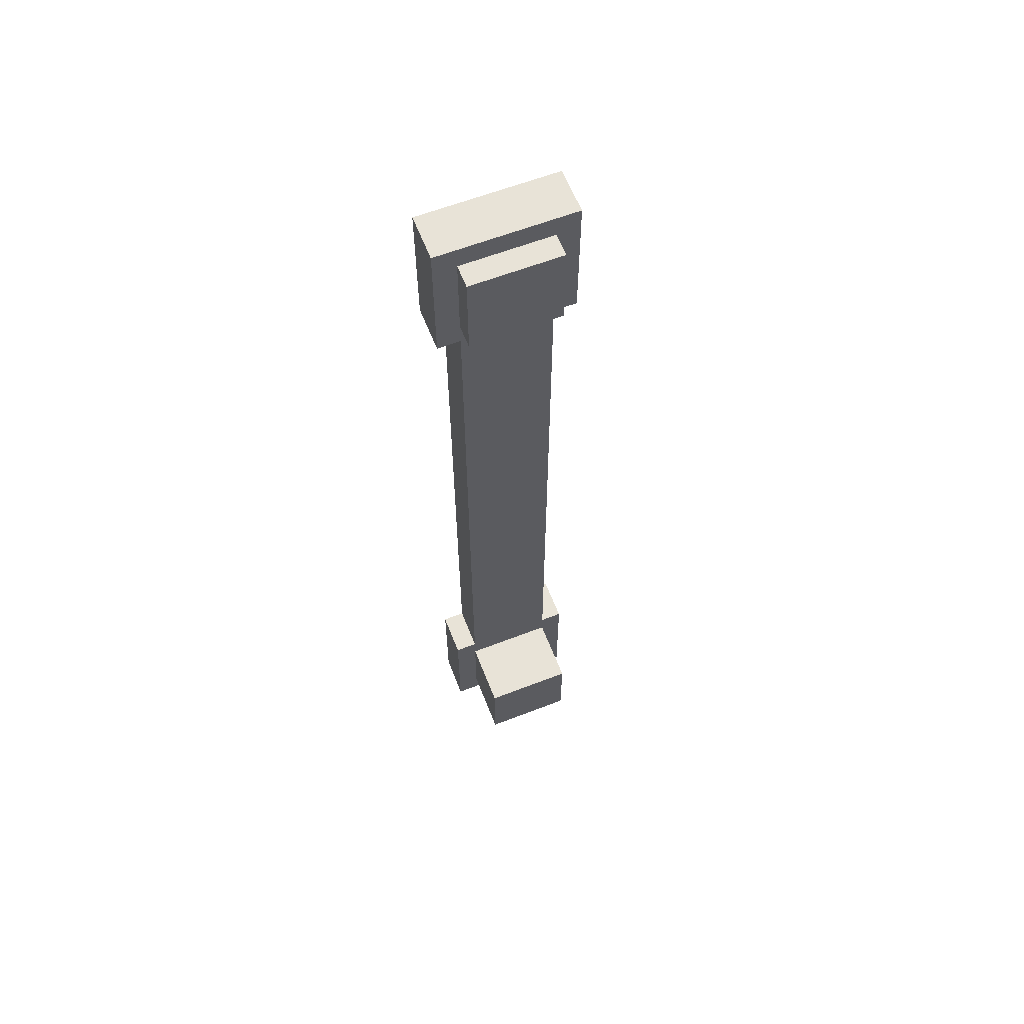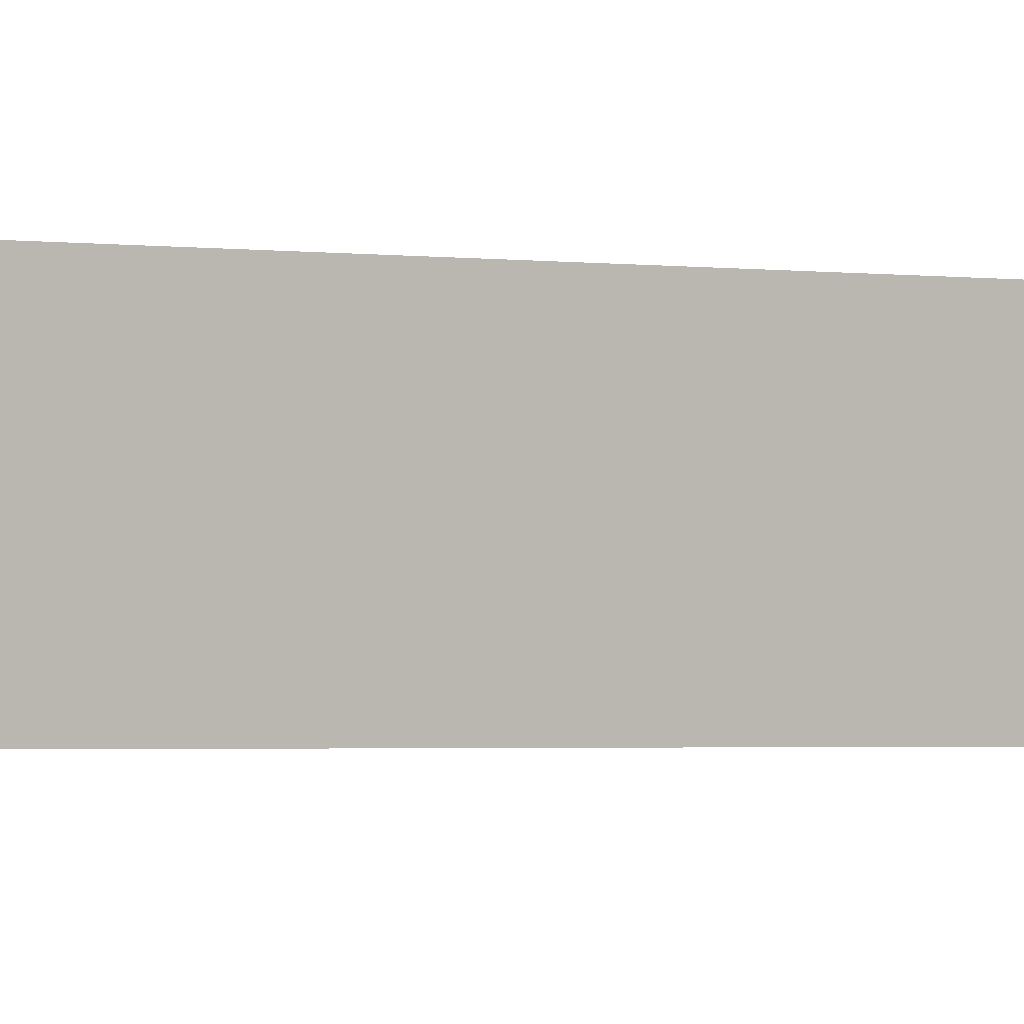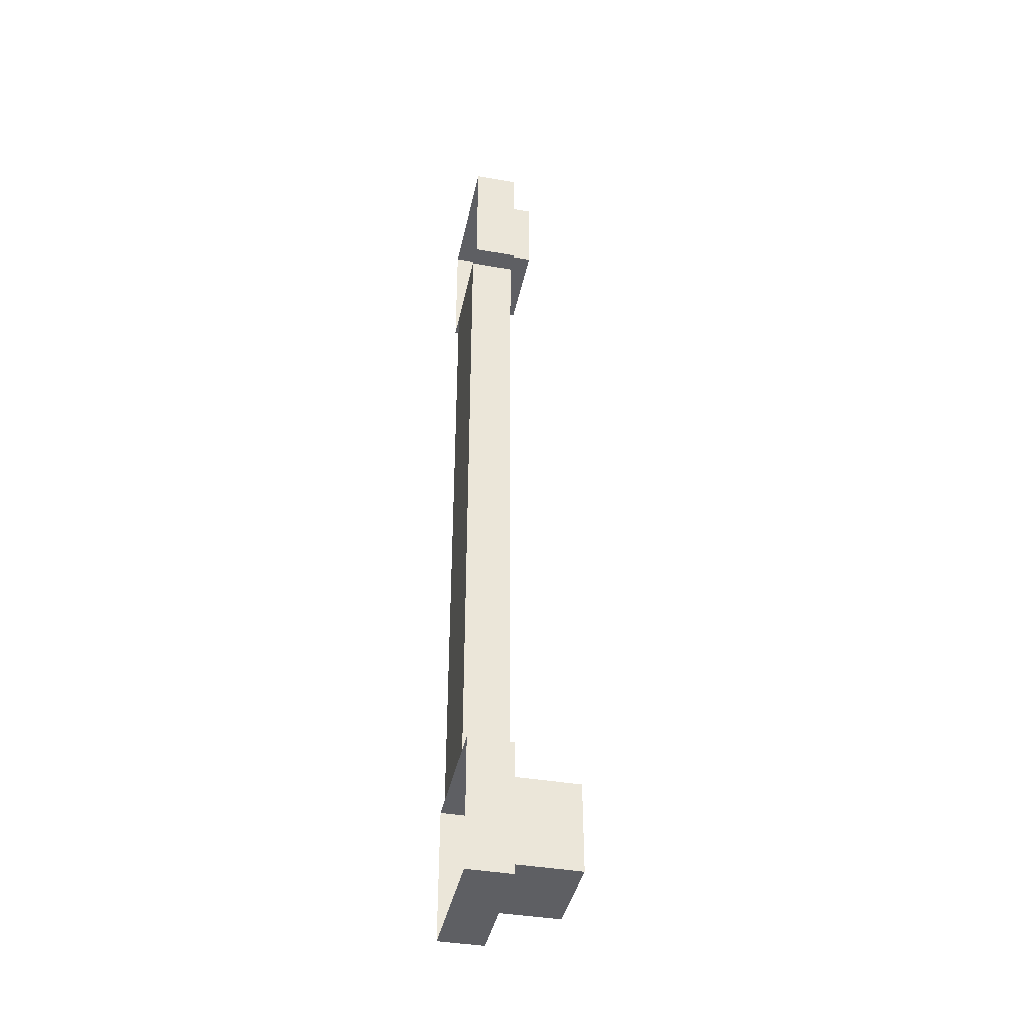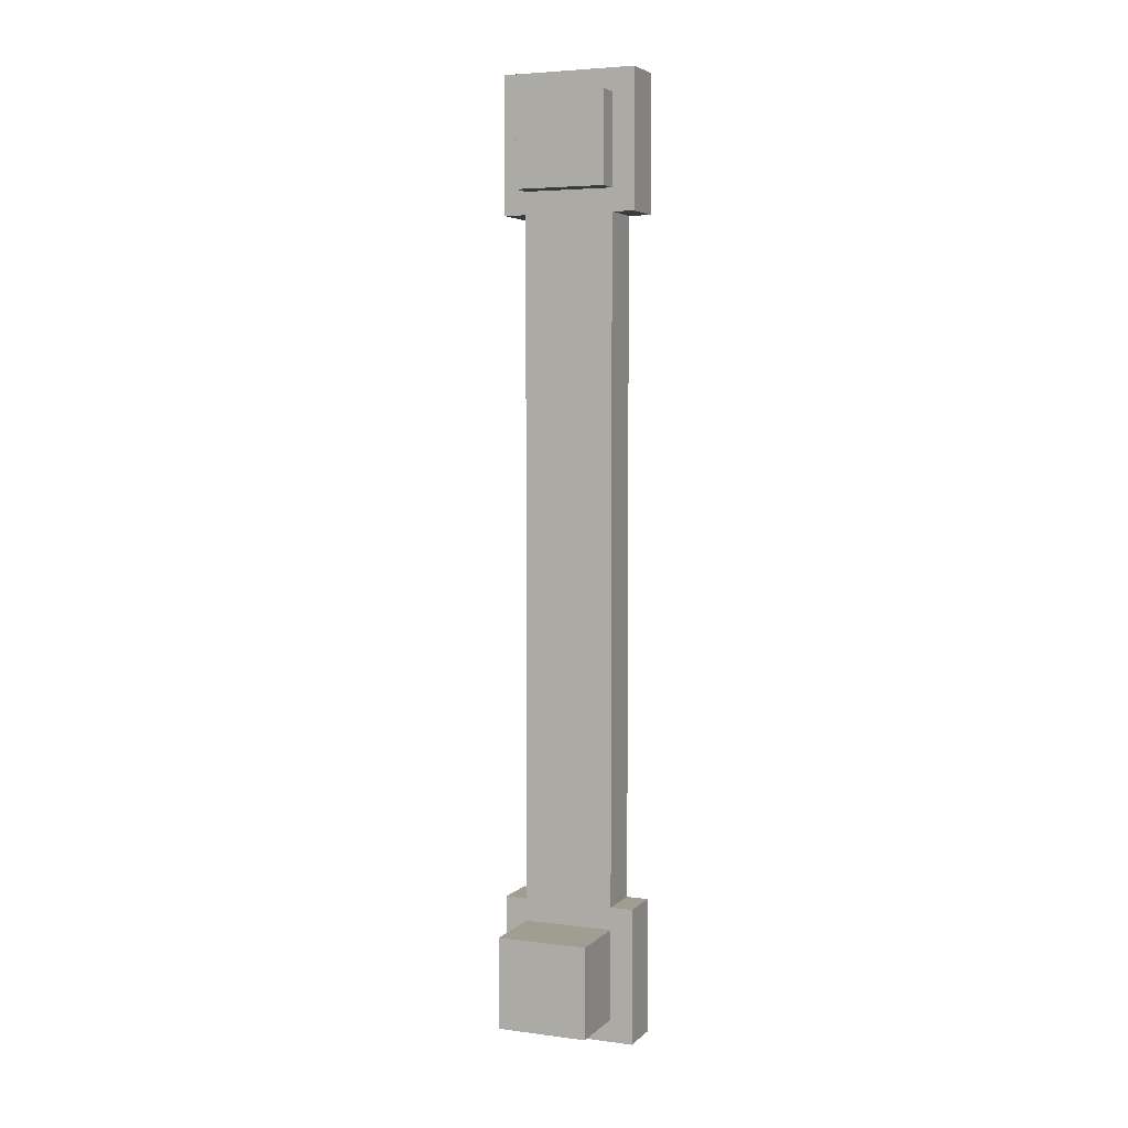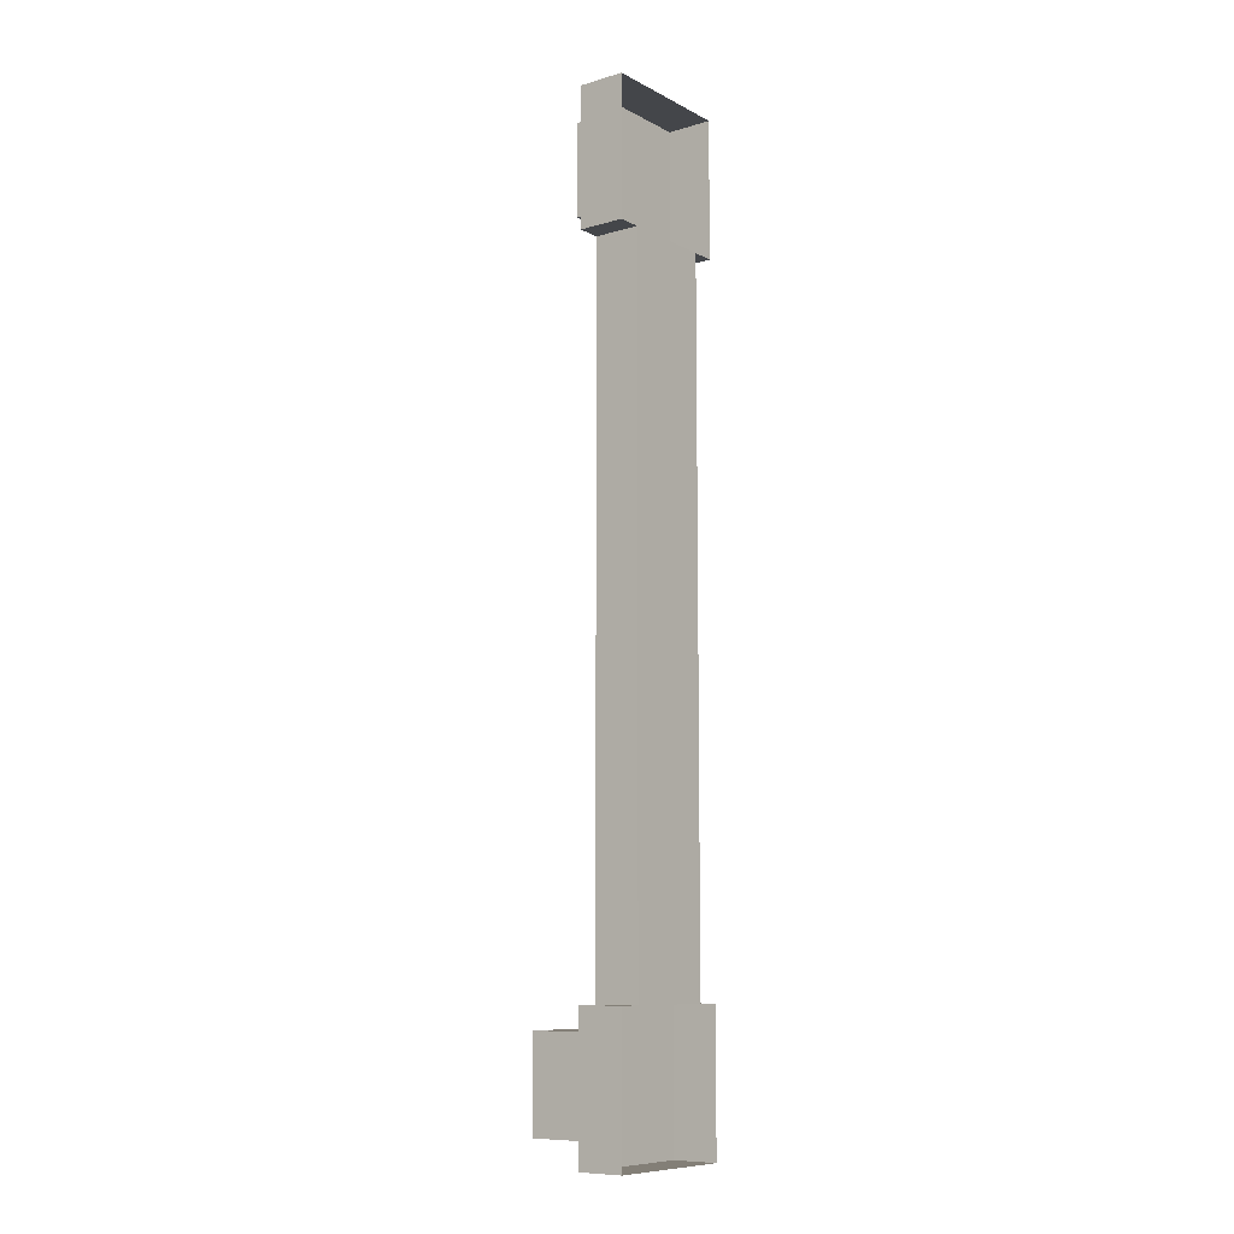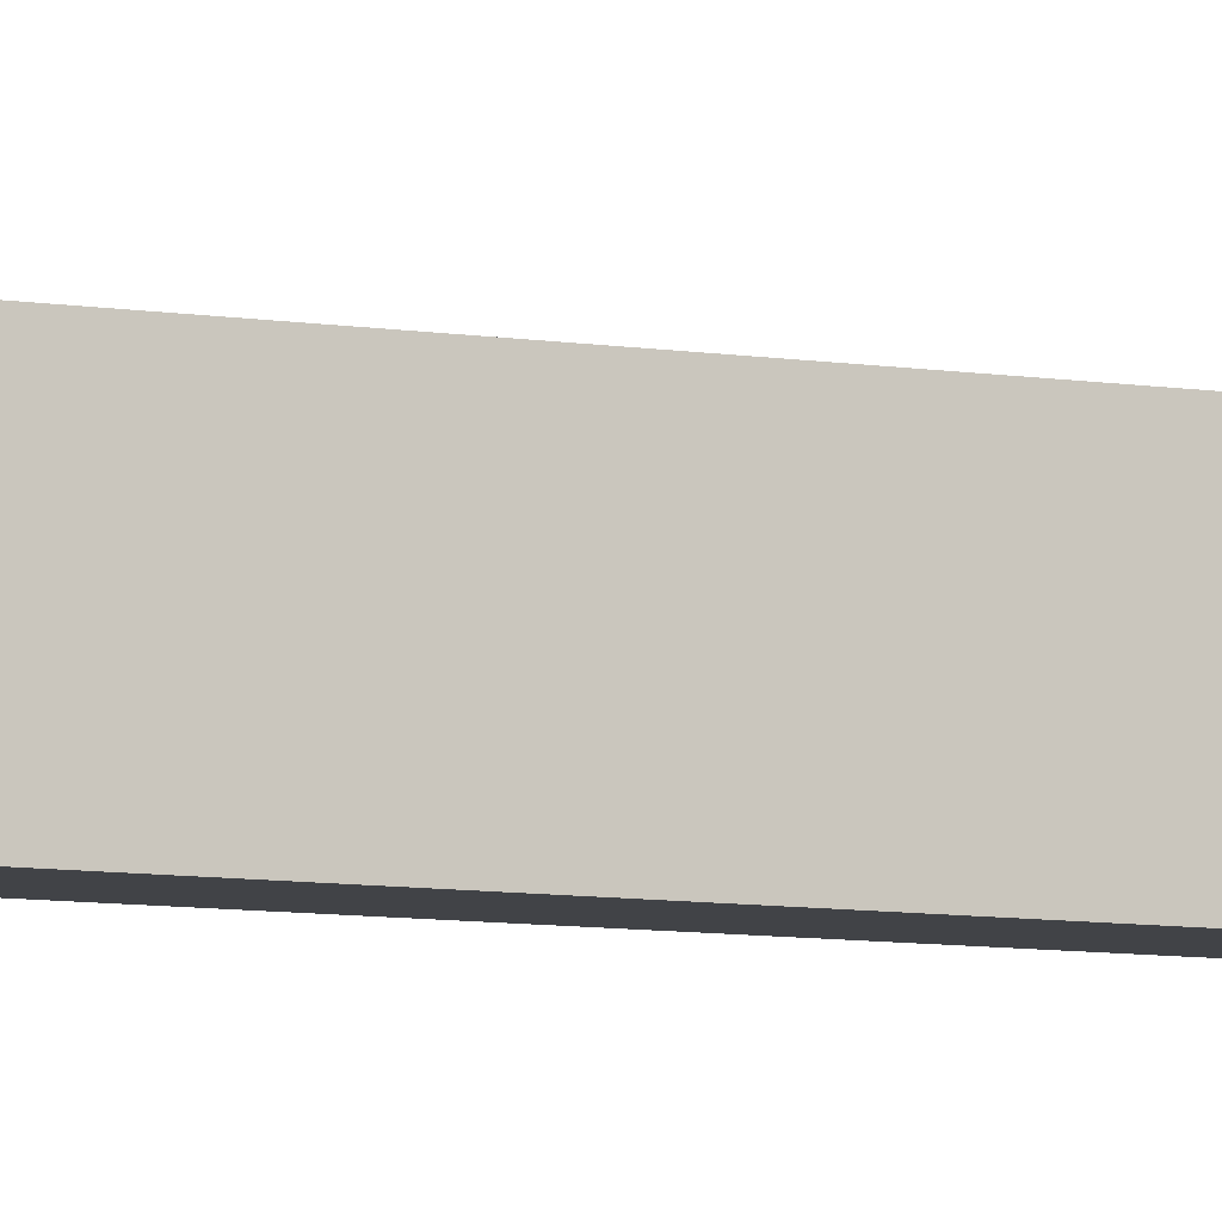
<metadata>
{"format":"obj","ext":"obj","renderer":"f3d","projection":"perspective","resolution":1024,"background":"white","views":[{"elev":62.0,"azim":-111.4,"up":"+Z"},{"elev":-1.2,"azim":50.5,"up":"+Y"},{"elev":-41.0,"azim":168.1,"up":"+Z"},{"elev":4.6,"azim":-67.3,"up":"+Z"},{"elev":-9.4,"azim":37.2,"up":"+Z"},{"elev":-7.2,"azim":-116.8,"up":"+Y"}]}
</metadata>
<code>
o cube
v -1.062 0.125 0.9375
v -1.062 0.125 -0.9375
v -1.062 -0.125 0.9375
v -1.062 -0.125 -0.9375
v -1.188 0.125 0.9375
v -1.188 0.125 -0.9375
v -1.188 -0.125 0.9375
v -1.188 -0.125 -0.9375
v -1.062 0.1875 -0.9375
v -1.062 0.1875 -1.312
v -1.062 -0.1875 -0.9375
v -1.062 -0.1875 -1.312
v -1.188 0.1875 -0.9375
v -1.188 0.1875 -1.312
v -1.188 -0.1875 -0.9375
v -1.188 -0.1875 -1.312
v -1.062 0.1875 1.312
v -1.062 0.1875 0.9375
v -1.062 -0.1875 1.312
v -1.062 -0.1875 0.9375
v -1.188 0.1875 1.312
v -1.188 0.1875 0.9375
v -1.188 -0.1875 1.312
v -1.188 -0.1875 0.9375
v -1.188 0.125 1.25
v -1.188 0.125 1
v -1.188 -0.125 1.25
v -1.188 -0.125 1
v -1.25 0.125 1.25
v -1.25 0.125 1
v -1.25 -0.125 1.25
v -1.25 -0.125 1
v -1.375 0.125 -1
v -1.375 0.125 -1.25
v -1.375 -0.125 -1
v -1.375 -0.125 -1.25
v -1.188 0.125 -1.25
v -1.188 0.125 -1
v -1.188 -0.125 -1
v -1.188 -0.125 -1.25
f 4 2 1 3
f 7 5 6 8
f 1 2 6 5
f 4 3 7 8
f 15 13 14 16
f 9 10 14 13
f 12 11 15 16
f 11 9 13 15
f 16 14 10 12
f 23 21 22 24
f 17 18 22 21
f 20 19 23 24
f 19 17 21 23
f 24 22 18 20
f 31 29 30 32
f 25 26 30 29
f 28 27 31 32
f 27 25 29 31
f 32 30 26 28
f 35 33 34 36
f 38 37 34 33
f 40 39 35 36
f 39 38 33 35
f 36 34 37 40

</code>
